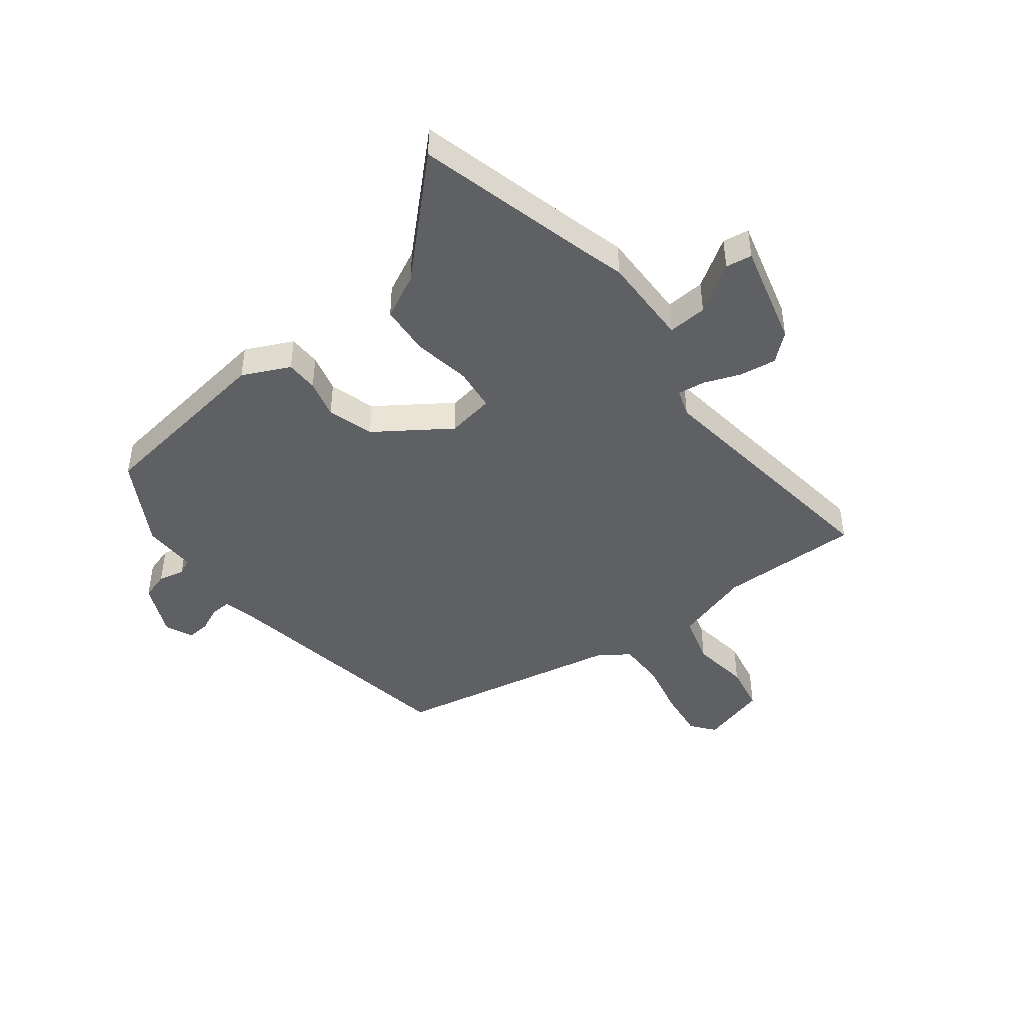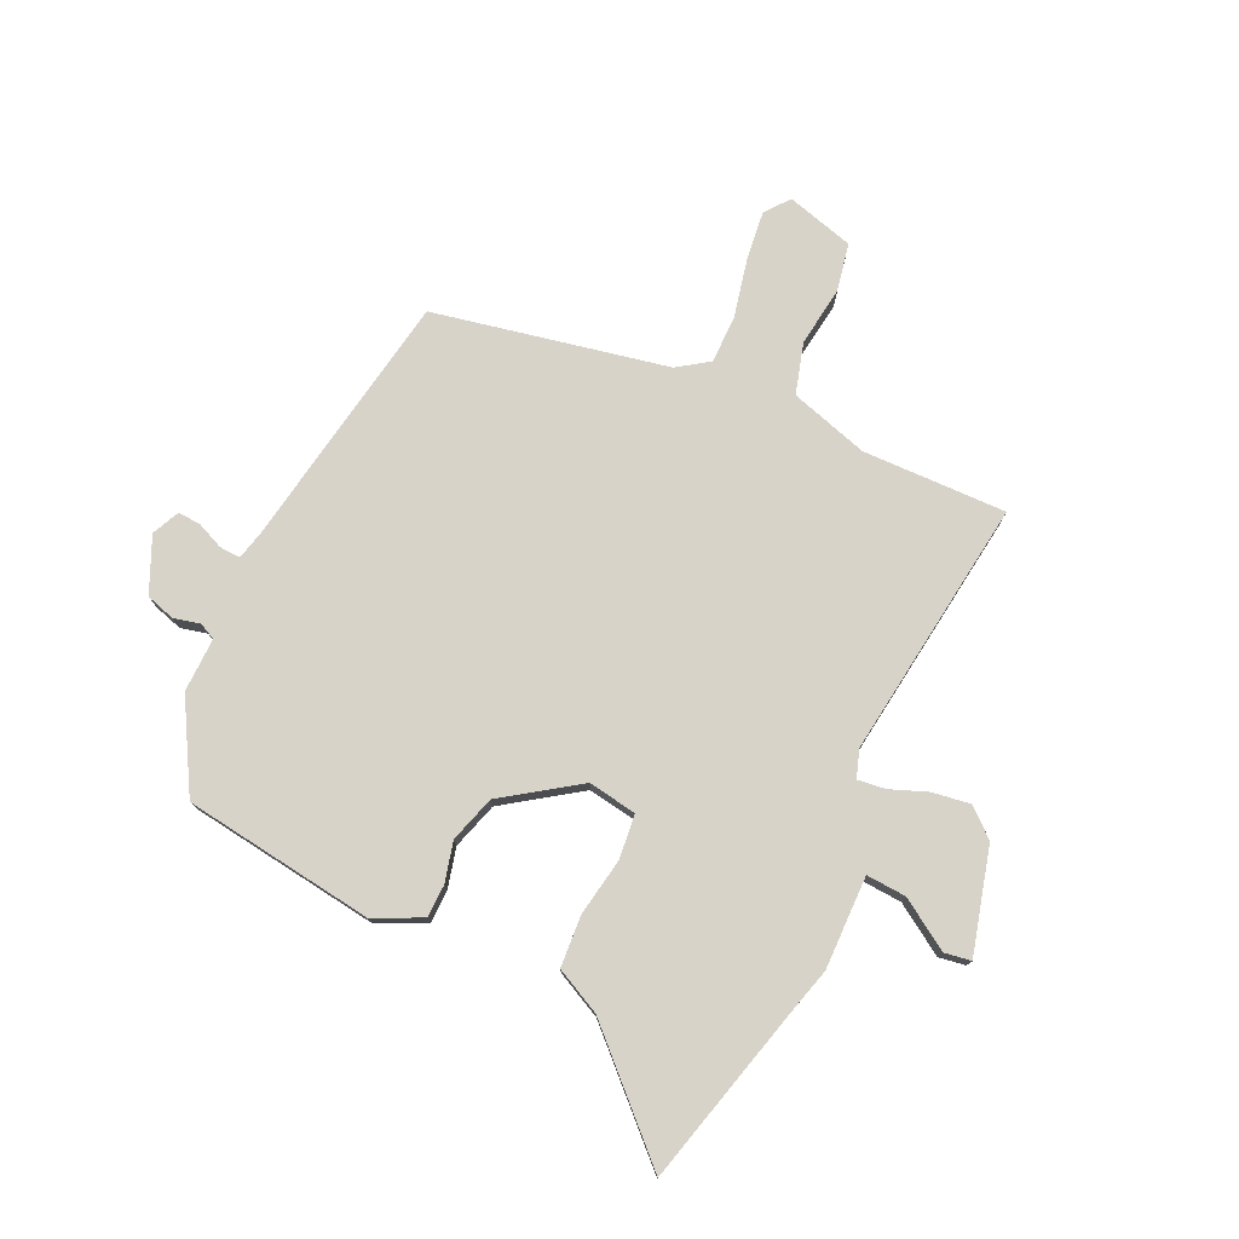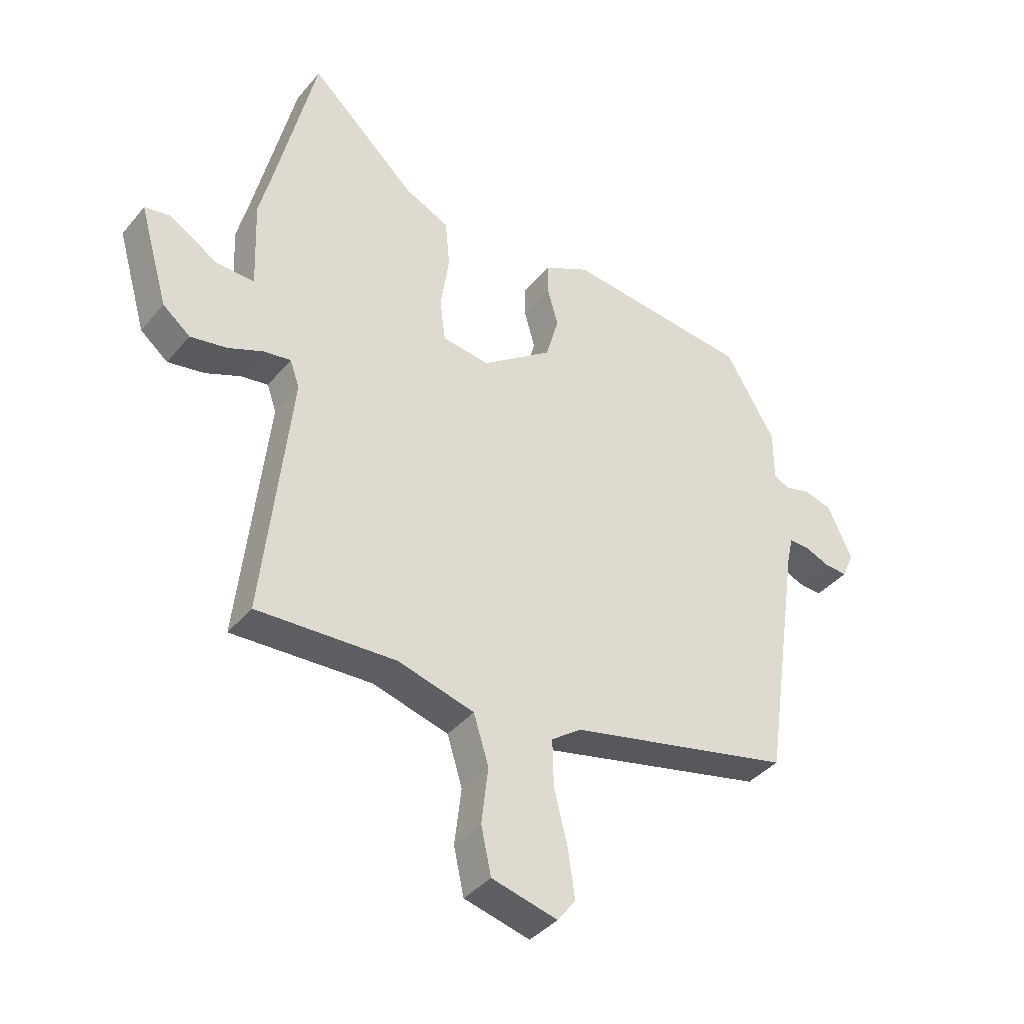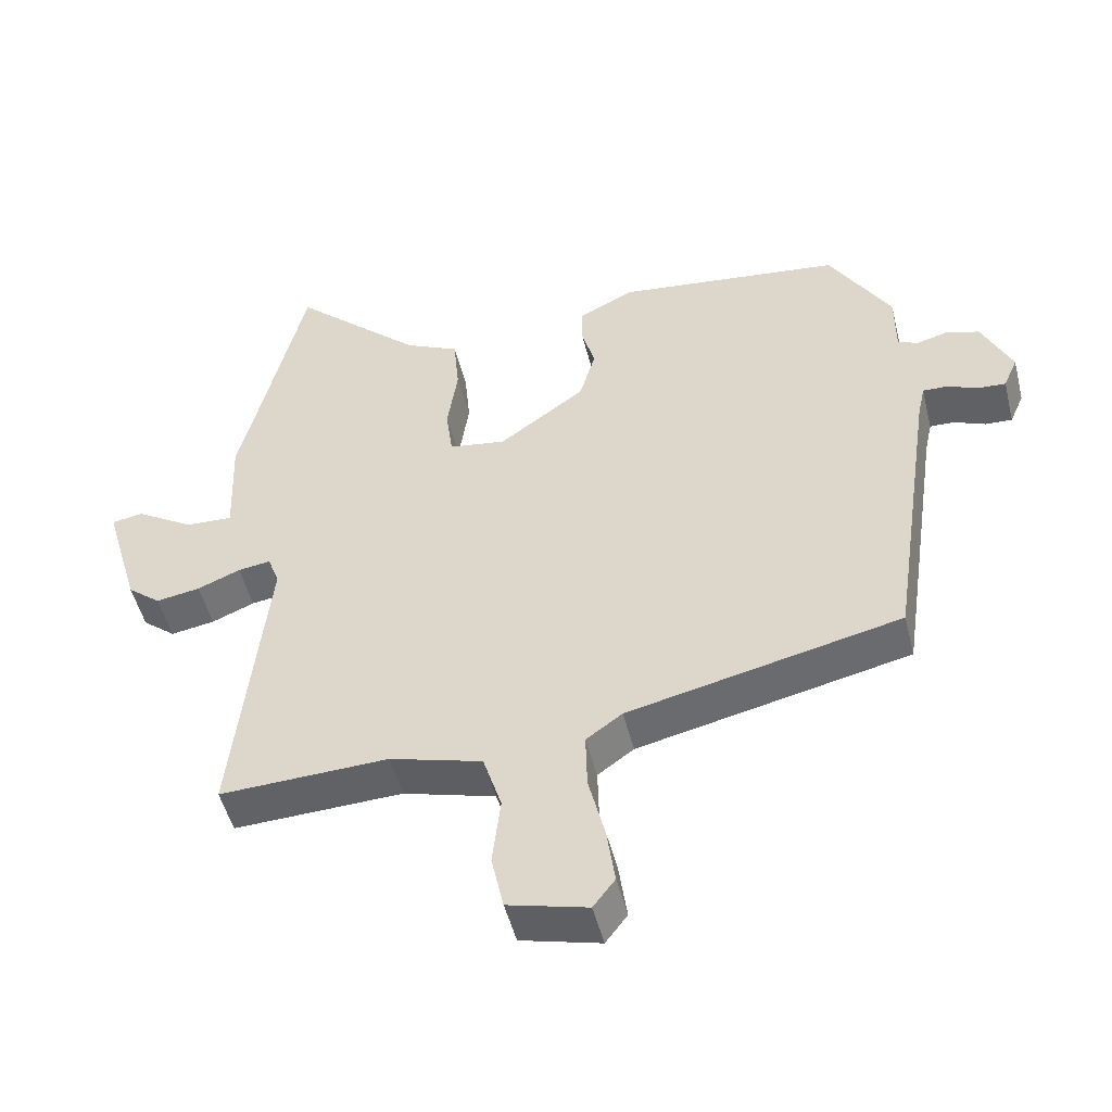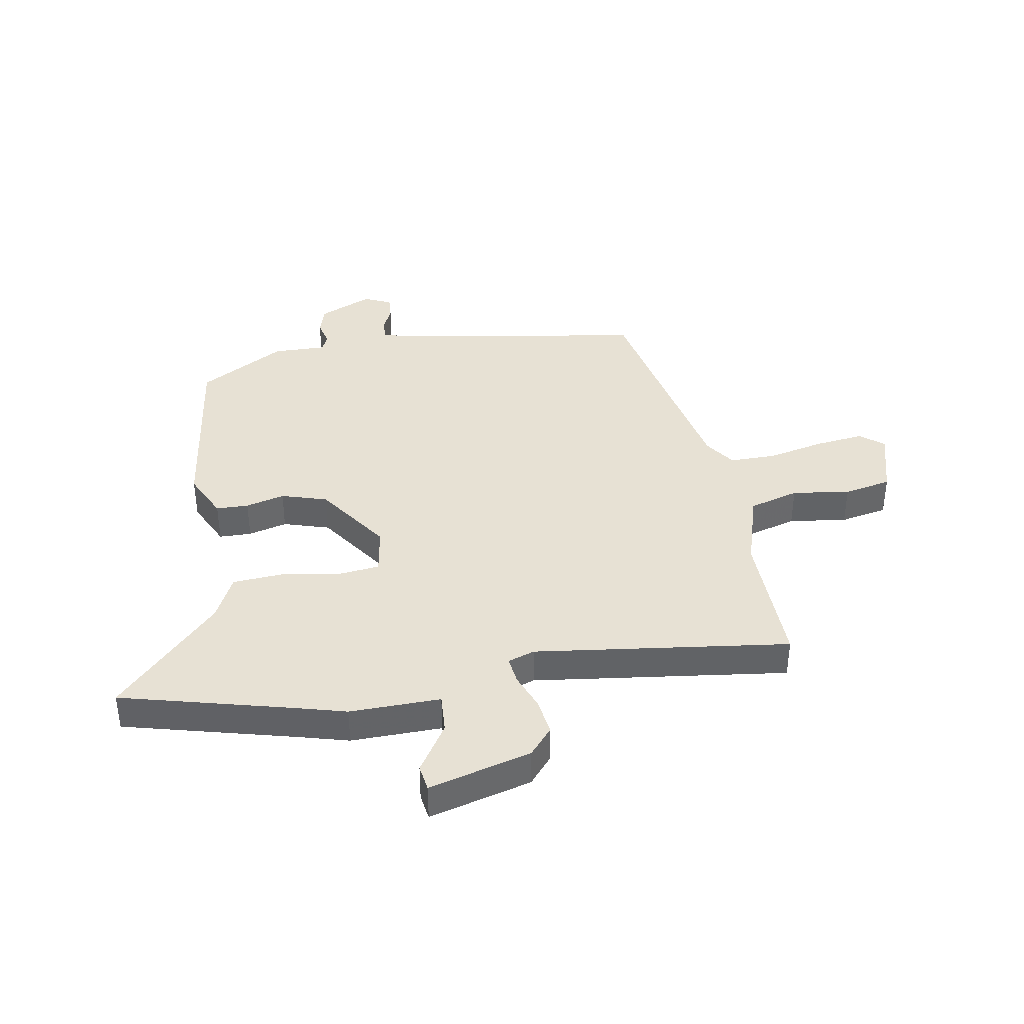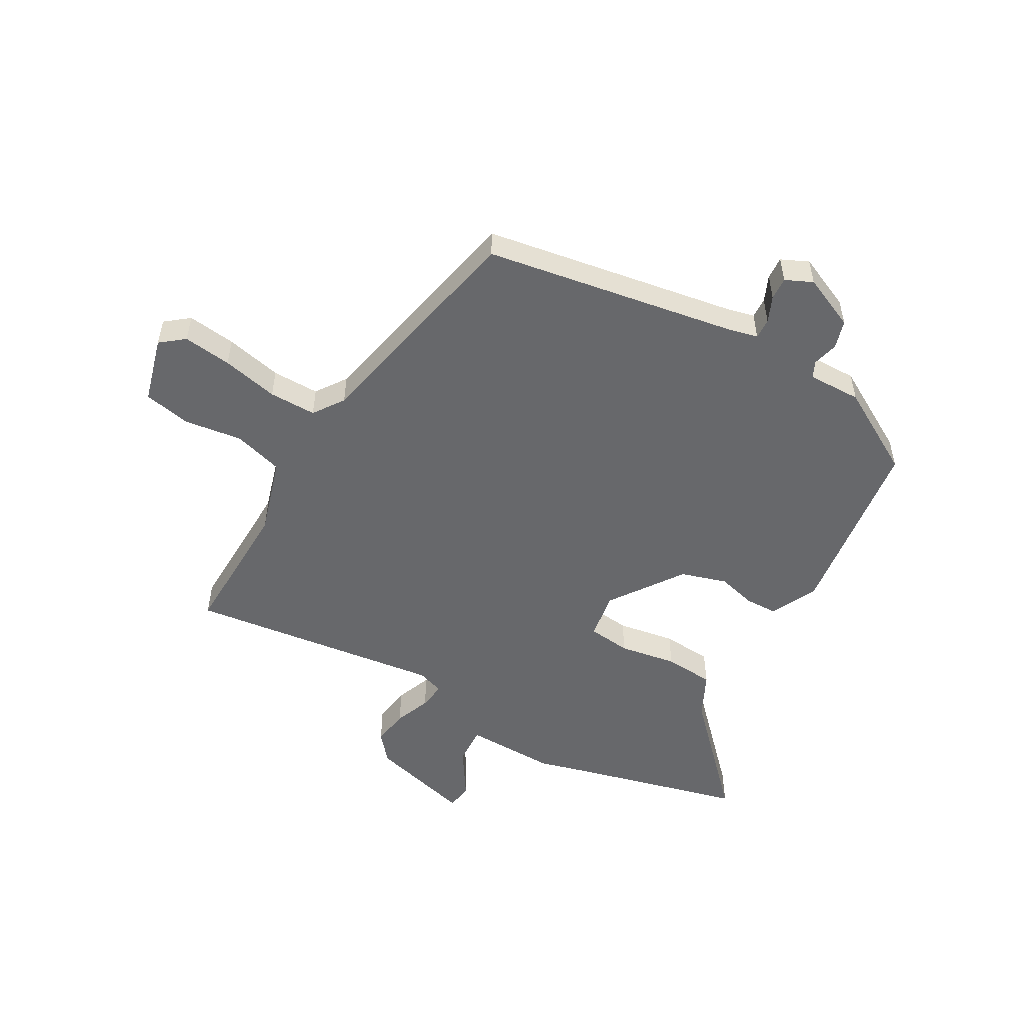
<metadata>
{"format":"obj","ext":"obj","renderer":"f3d","projection":"perspective","resolution":1024,"background":"white","views":[{"elev":-44.8,"azim":39.0,"up":"+Y"},{"elev":76.7,"azim":26.2,"up":"+Y"},{"elev":-38.9,"azim":144.9,"up":"+Z"},{"elev":-49.9,"azim":-166.1,"up":"+Z"},{"elev":39.4,"azim":81.3,"up":"+Y"},{"elev":-52.4,"azim":-118.6,"up":"+Y"}]}
</metadata>
<code>
v 0.456 0.07 0.685
v 0.529 0.07 0.378
v 0.55 0.07 0.295
v 0.544 0.07 0.135
v 0.613 0.07 0.138
v 0.699 0.07 0.191
v 0.745 0.07 0.183
v 0.693 0.07 0.003
v 0.644 0.07 -0.037
v 0.579 0.07 -0.026
v 0.516 0.07 0
v 0.468 0.07 0.007
v 0.451 0.07 -0.04
v 0.5 0.07 -0.489
v 0.252 0.07 -0.479
v 0.116 0.07 -0.517
v 0.089 0.07 -0.604
v 0.101 0.07 -0.706
v 0.083 0.07 -0.789
v -0.034 0.07 -0.819
v -0.066 0.07 -0.777
v -0.054 0.07 -0.692
v -0.03 0.07 -0.593
v -0.028 0.07 -0.51
v -0.081 0.07 -0.472
v -0.481 0.07 -0.382
v -0.547 0.07 0.065
v -0.558 0.07 0.115
v -0.594 0.07 0.114
v -0.64 0.07 0.095
v -0.68 0.07 0.093
v -0.701 0.07 0.141
v -0.657 0.07 0.235
v -0.607 0.07 0.249
v -0.562 0.07 0.237
v -0.533 0.07 0.25
v -0.533 0.07 0.344
v -0.443 0.07 0.494
v -0.113 0.07 0.532
v -0.031 0.07 0.491
v -0.031 0.07 0.434
v -0.05 0.07 0.366
v -0.027 0.07 0.285
v 0.099 0.07 0.194
v 0.183 0.07 0.206
v 0.193 0.07 0.282
v 0.178 0.07 0.383
v 0.186 0.07 0.471
v 0.265 0.07 0.508
v 0.456 0 0.685
v 0.529 0 0.378
v 0.55 0 0.295
v 0.544 0 0.135
v 0.613 0 0.138
v 0.699 0 0.191
v 0.745 0 0.183
v 0.693 0 0.003
v 0.644 0 -0.037
v 0.579 0 -0.026
v 0.516 0 0
v 0.468 0 0.007
v 0.451 0 -0.04
v 0.5 0 -0.489
v 0.252 0 -0.479
v 0.116 0 -0.517
v 0.089 0 -0.604
v 0.101 0 -0.706
v 0.083 0 -0.789
v -0.034 0 -0.819
v -0.066 0 -0.777
v -0.054 0 -0.692
v -0.03 0 -0.593
v -0.028 0 -0.51
v -0.081 0 -0.472
v -0.481 0 -0.382
v -0.547 0 0.065
v -0.558 0 0.115
v -0.594 0 0.114
v -0.64 0 0.095
v -0.68 0 0.093
v -0.701 0 0.141
v -0.657 0 0.235
v -0.607 0 0.249
v -0.562 0 0.237
v -0.533 0 0.25
v -0.533 0 0.344
v -0.443 0 0.494
v -0.113 0 0.532
v -0.031 0 0.491
v -0.031 0 0.434
v -0.05 0 0.366
v -0.027 0 0.285
v 0.099 0 0.194
v 0.183 0 0.206
v 0.193 0 0.282
v 0.178 0 0.383
v 0.186 0 0.471
v 0.265 0 0.508
f 46 47 48 49
f 49 1 2
f 46 49 2
f 45 46 2
f 40 41 42
f 39 40 42
f 38 39 42
f 37 38 42
f 36 37 42
f 35 36 42 43
f 33 34 35
f 32 33 35
f 31 32 35
f 30 31 35
f 29 30 35
f 35 43 44
f 29 35 44
f 28 29 44
f 25 26 27
f 27 28 44
f 25 27 44
f 24 25 44
f 21 22 23
f 20 21 23
f 19 20 23
f 18 19 23
f 17 18 23
f 24 44 45
f 23 24 45
f 17 23 45
f 16 17 45
f 13 14 15
f 45 2 3
f 16 45 3
f 15 16 3
f 13 15 3
f 12 13 3
f 9 10 11
f 8 9 11
f 7 8 11
f 6 7 11
f 5 6 11
f 11 12 3 4
f 4 5 11
f 98 97 96 95
f 51 50 98
f 51 98 95
f 51 95 94
f 91 90 89
f 91 89 88
f 91 88 87
f 91 87 86
f 91 86 85
f 92 91 85 84
f 84 83 82
f 84 82 81
f 84 81 80
f 84 80 79
f 84 79 78
f 93 92 84
f 93 84 78
f 93 78 77
f 76 75 74
f 93 77 76
f 93 76 74
f 93 74 73
f 72 71 70
f 72 70 69
f 72 69 68
f 72 68 67
f 72 67 66
f 94 93 73
f 94 73 72
f 94 72 66
f 94 66 65
f 64 63 62
f 52 51 94
f 52 94 65
f 52 65 64
f 52 64 62
f 52 62 61
f 60 59 58
f 60 58 57
f 60 57 56
f 60 56 55
f 60 55 54
f 53 52 61 60
f 60 54 53
f 1 50 51 2
f 2 51 52 3
f 3 52 53 4
f 4 53 54 5
f 5 54 55 6
f 6 55 56 7
f 7 56 57 8
f 8 57 58 9
f 9 58 59 10
f 10 59 60 11
f 11 60 61 12
f 12 61 62 13
f 13 62 63 14
f 14 63 64 15
f 15 64 65 16
f 16 65 66 17
f 17 66 67 18
f 18 67 68 19
f 19 68 69 20
f 20 69 70 21
f 21 70 71 22
f 22 71 72 23
f 23 72 73 24
f 24 73 74 25
f 25 74 75 26
f 26 75 76 27
f 27 76 77 28
f 28 77 78 29
f 29 78 79 30
f 30 79 80 31
f 31 80 81 32
f 32 81 82 33
f 33 82 83 34
f 34 83 84 35
f 35 84 85 36
f 36 85 86 37
f 37 86 87 38
f 38 87 88 39
f 39 88 89 40
f 40 89 90 41
f 41 90 91 42
f 42 91 92 43
f 43 92 93 44
f 44 93 94 45
f 45 94 95 46
f 46 95 96 47
f 47 96 97 48
f 48 97 98 49
f 49 98 50 1

</code>
